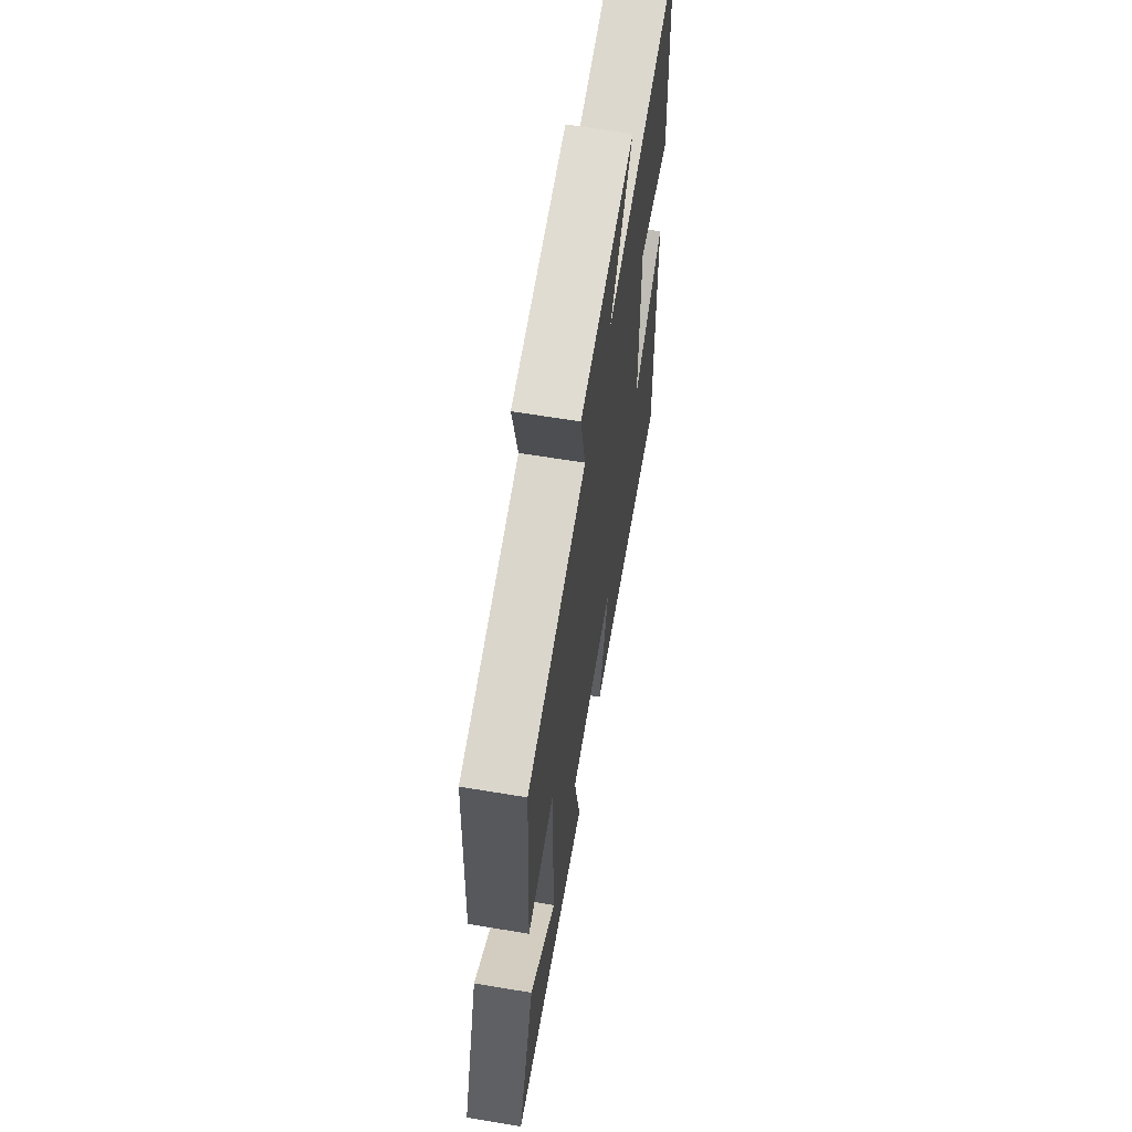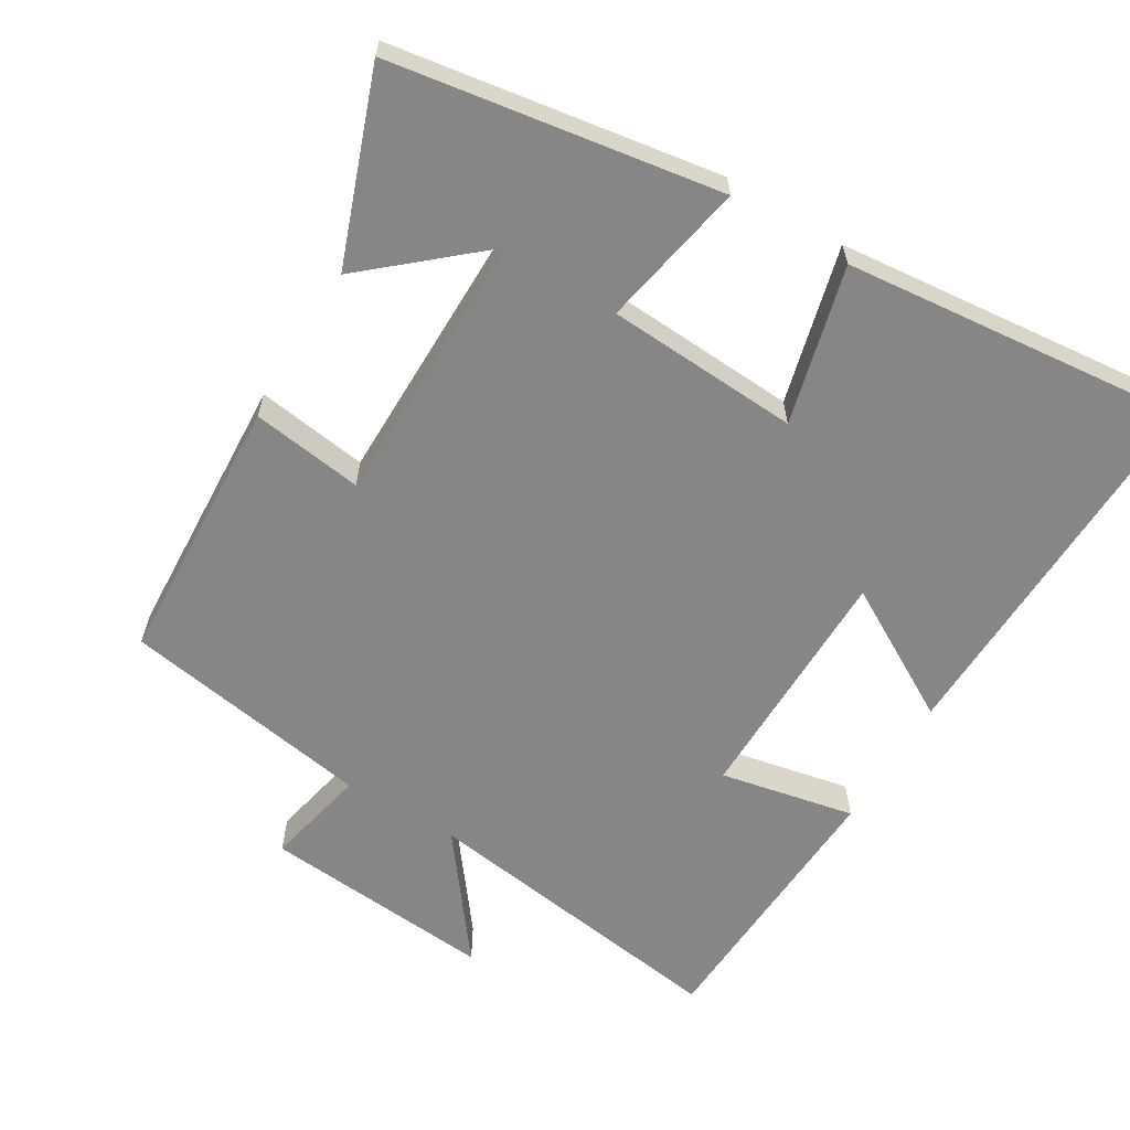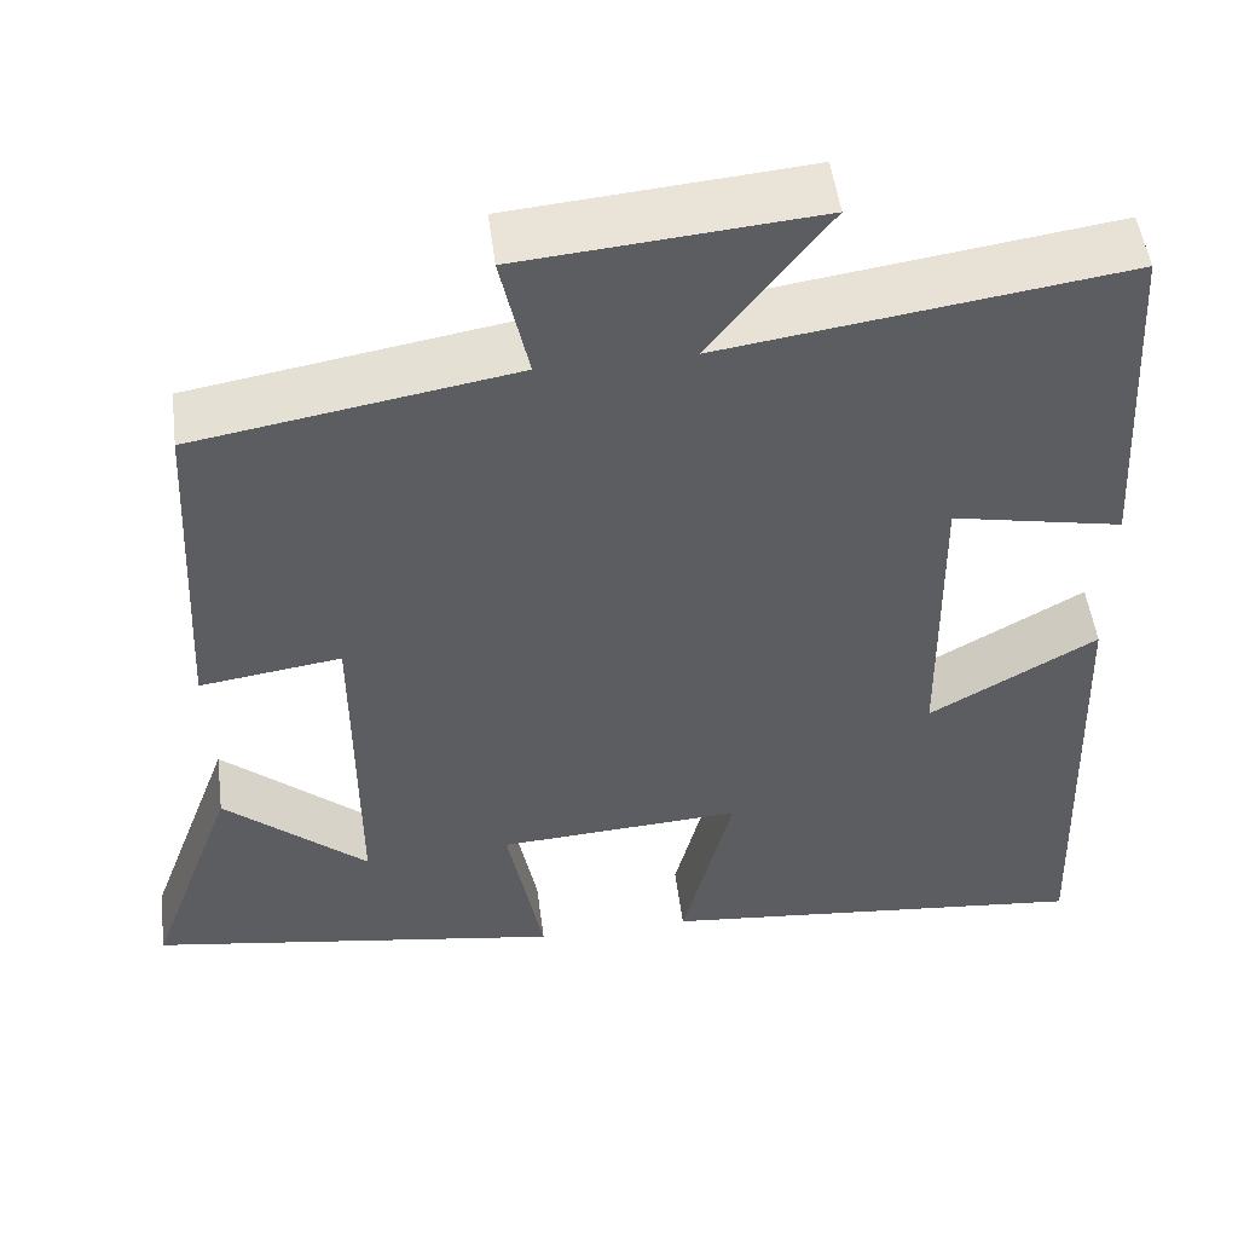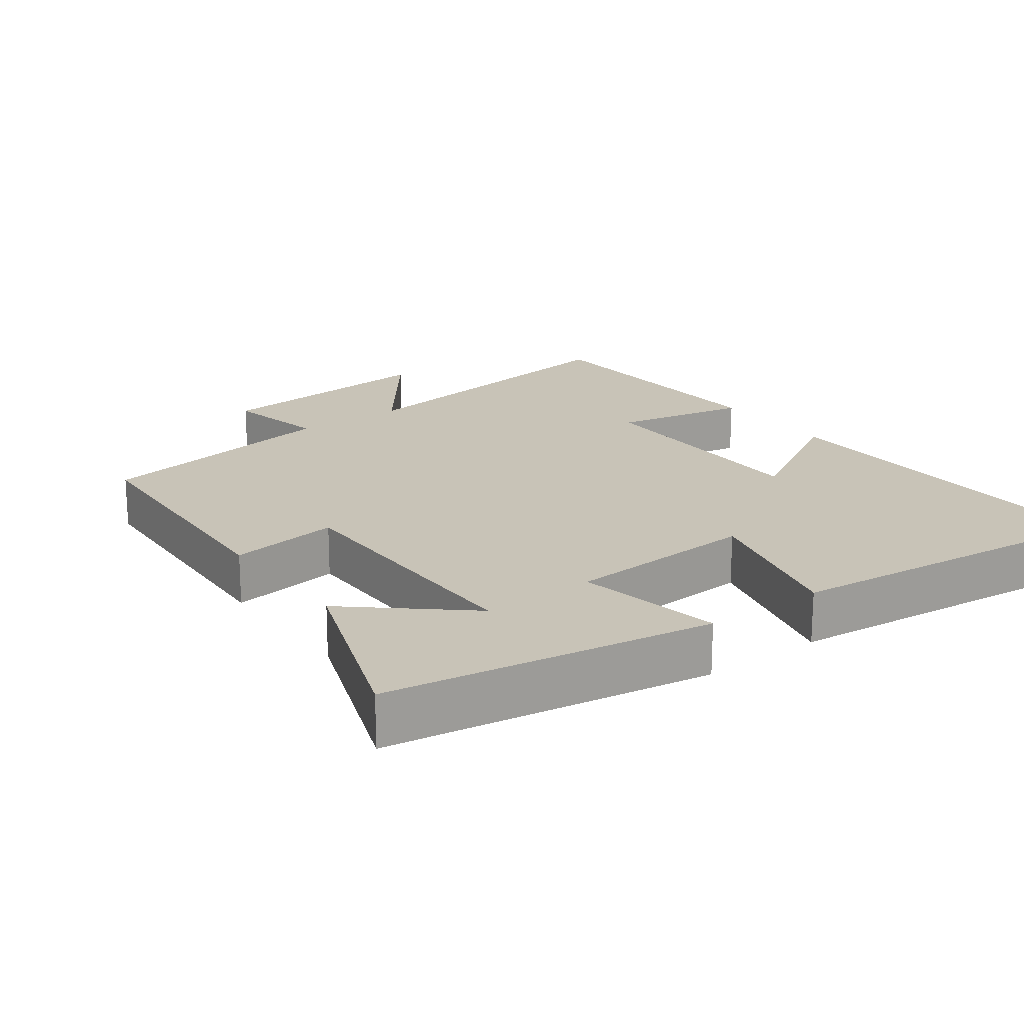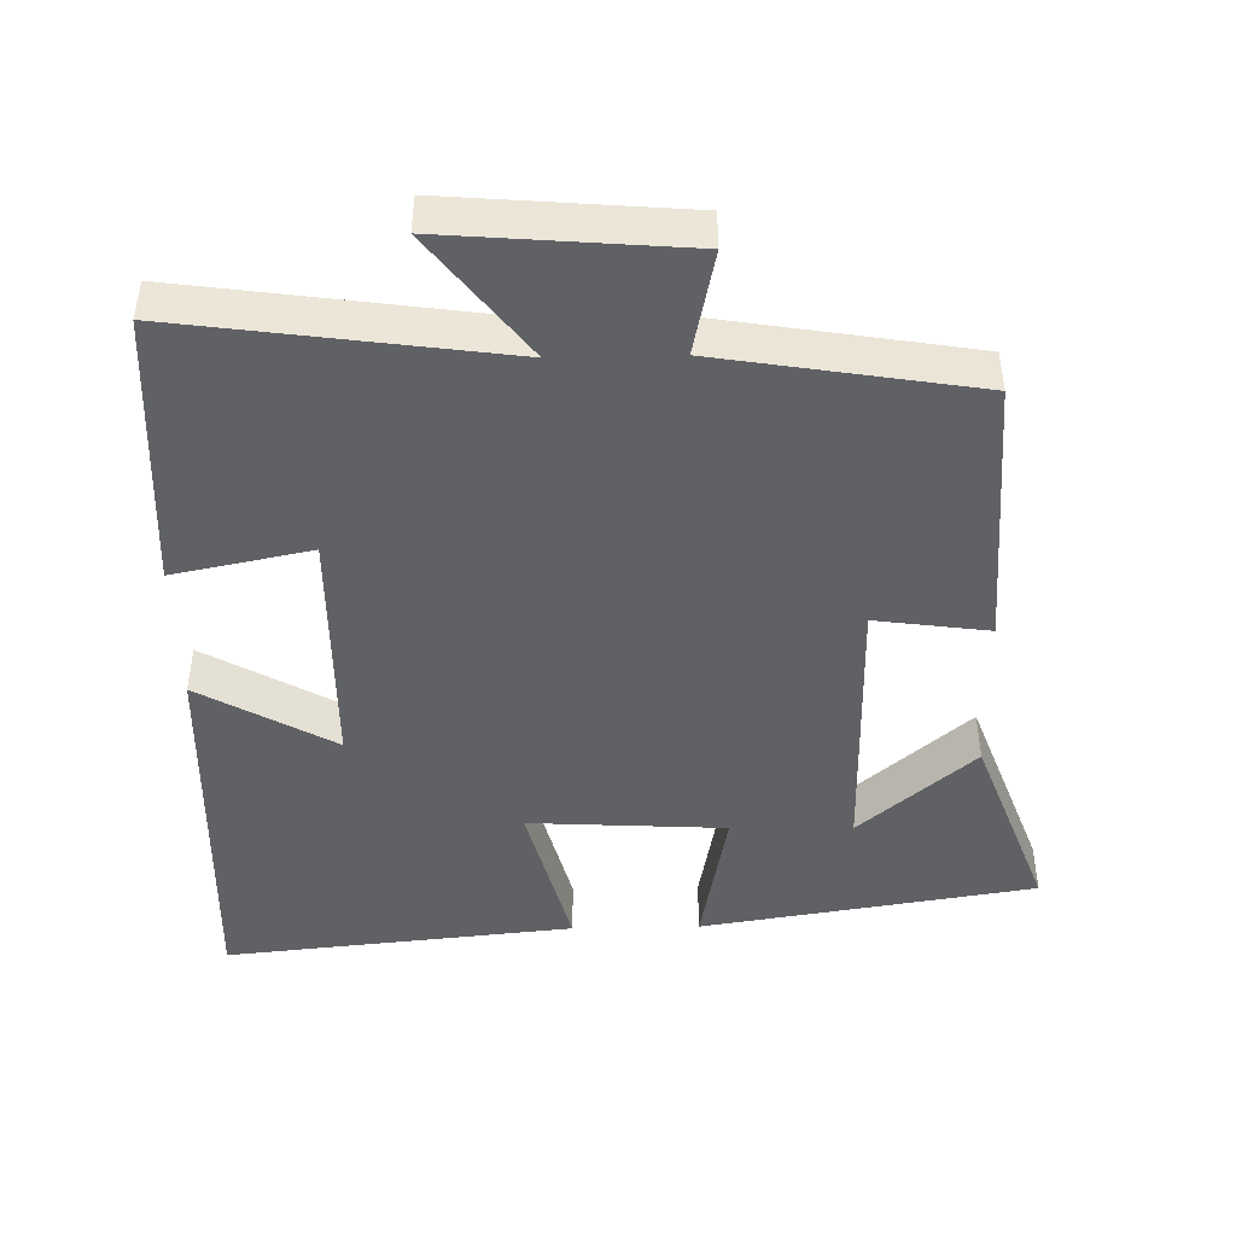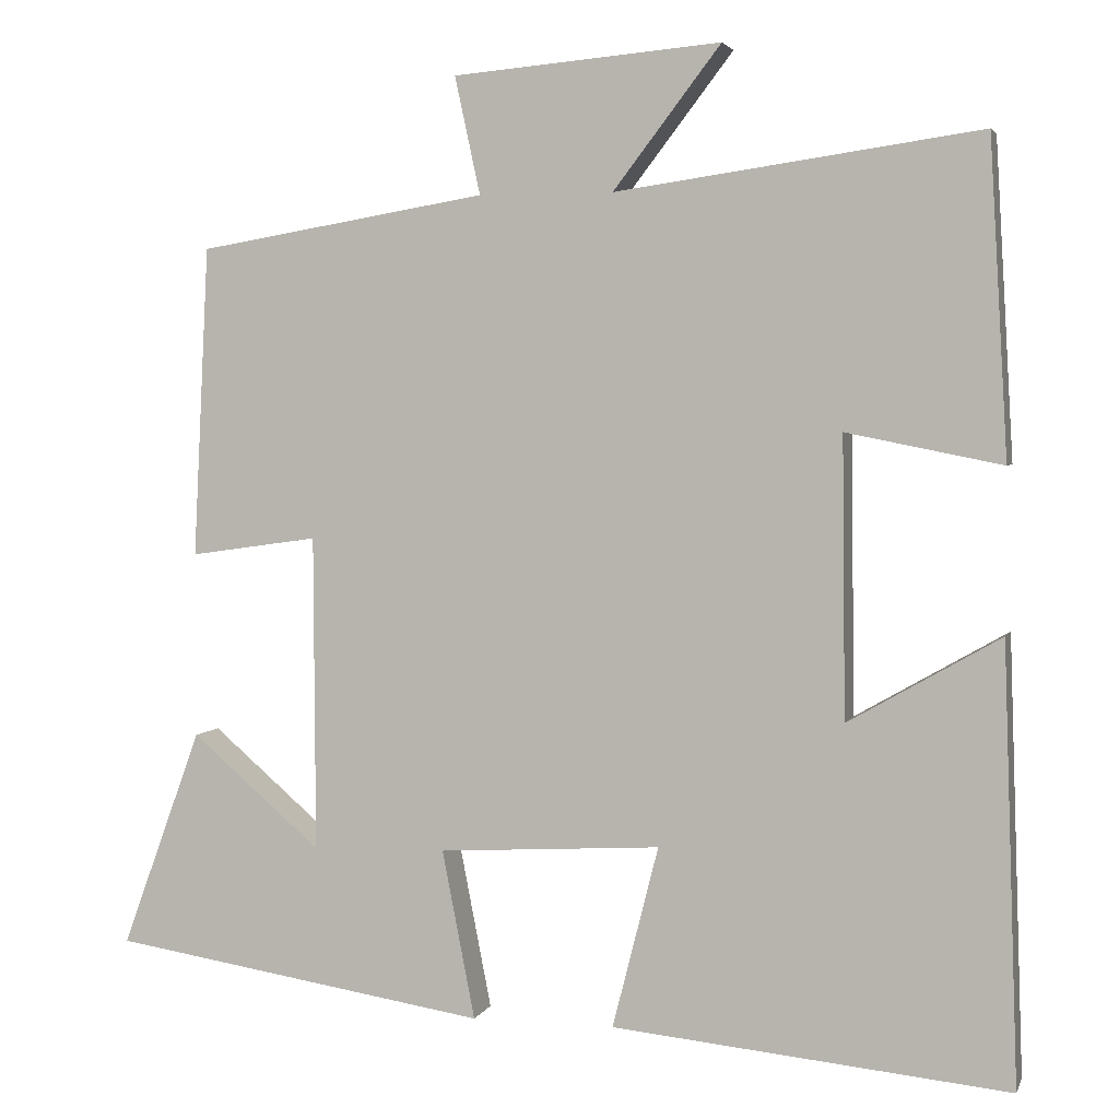
<metadata>
{"format":"obj","ext":"obj","renderer":"f3d","projection":"perspective","resolution":1024,"background":"white","views":[{"elev":64.1,"azim":99.5,"up":"+Z"},{"elev":-62.2,"azim":149.1,"up":"+Y"},{"elev":50.7,"azim":172.6,"up":"+Z"},{"elev":19.8,"azim":143.7,"up":"+Y"},{"elev":-45.6,"azim":1.3,"up":"+Y"},{"elev":3.3,"azim":-165.0,"up":"+Z"}]}
</metadata>
<code>
v 0.597 0.07 -0.428
v 0.138 0.07 -0.5
v 0.178 0.07 -0.295
v -0.092 0.07 -0.279
v -0.036 0.07 -0.5
v -0.518 0.07 -0.548
v -0.5 0.07 -0.017
v -0.315 0.07 -0.123
v -0.311 0.07 0.217
v -0.5 0.07 0.179
v -0.478 0.07 0.563
v -0.035 0.07 0.5
v -0.166 0.07 0.671
v 0.16 0.07 0.643
v 0.129 0.07 0.5
v 0.481 0.07 0.441
v 0.5 0.07 0.063
v 0.344 0.07 0.085
v 0.342 0.07 -0.299
v 0.5 0.07 -0.163
v 0.597 0 -0.428
v 0.138 0 -0.5
v 0.178 0 -0.295
v -0.092 0 -0.279
v -0.036 0 -0.5
v -0.518 0 -0.548
v -0.5 0 -0.017
v -0.315 0 -0.123
v -0.311 0 0.217
v -0.5 0 0.179
v -0.478 0 0.563
v -0.035 0 0.5
v -0.166 0 0.671
v 0.16 0 0.643
v 0.129 0 0.5
v 0.481 0 0.441
v 0.5 0 0.063
v 0.344 0 0.085
v 0.342 0 -0.299
v 0.5 0 -0.163
f 19 20 1 2
f 18 19 2 3
f 15 16 17 18
f 15 18 3 4
f 12 13 14 15
f 12 15 4
f 9 10 11 12
f 8 9 12 4
f 6 7 8
f 5 6 8
f 4 5 8
f 22 21 40 39
f 23 22 39 38
f 38 37 36 35
f 24 23 38 35
f 35 34 33 32
f 24 35 32
f 32 31 30 29
f 24 32 29 28
f 28 27 26
f 28 26 25
f 28 25 24
f 1 21 22 2
f 2 22 23 3
f 3 23 24 4
f 4 24 25 5
f 5 25 26 6
f 6 26 27 7
f 7 27 28 8
f 8 28 29 9
f 9 29 30 10
f 10 30 31 11
f 11 31 32 12
f 12 32 33 13
f 13 33 34 14
f 14 34 35 15
f 15 35 36 16
f 16 36 37 17
f 17 37 38 18
f 18 38 39 19
f 19 39 40 20
f 20 40 21 1

</code>
